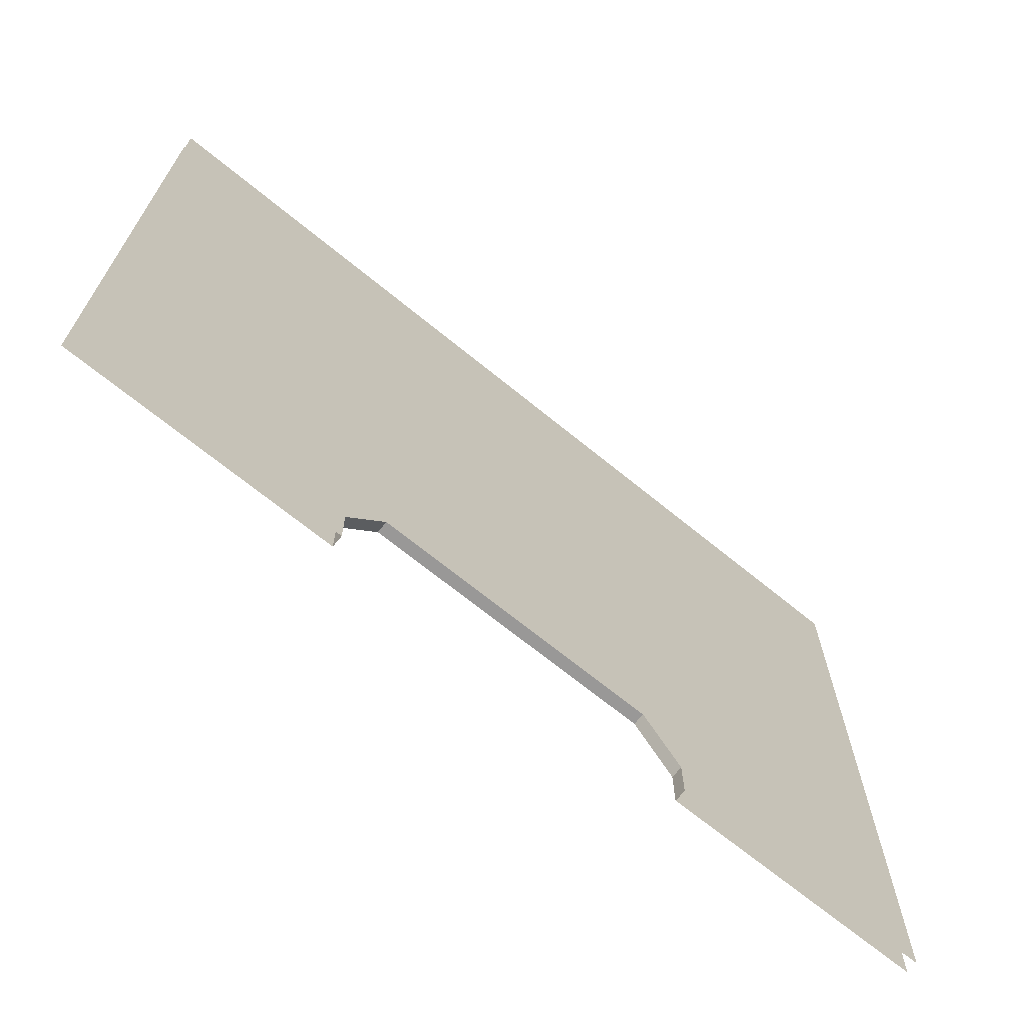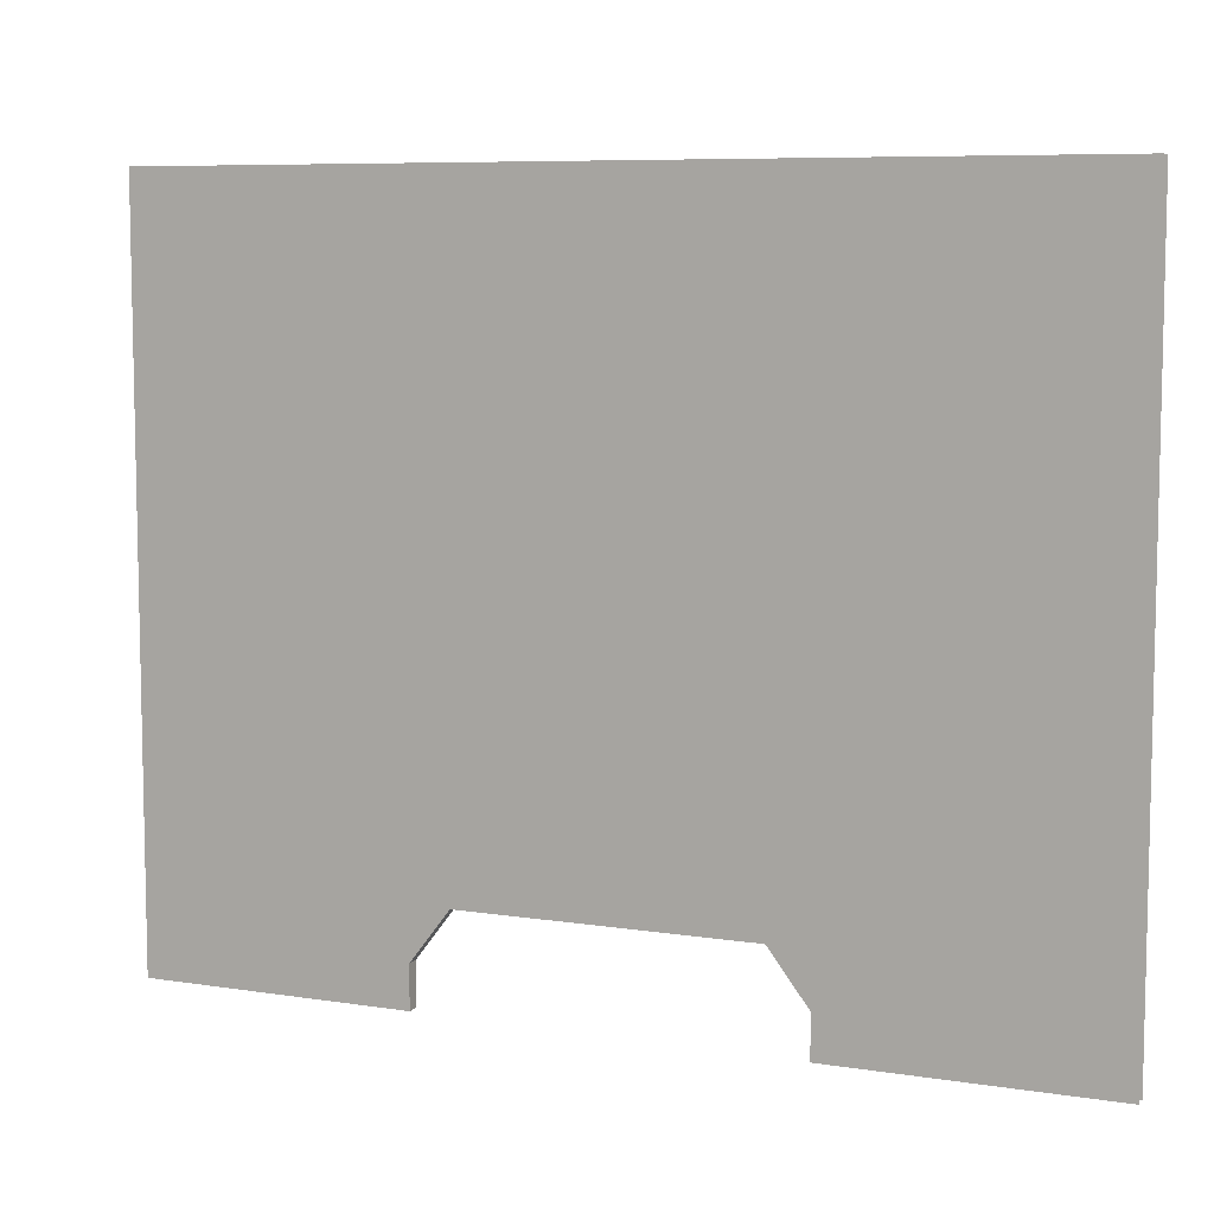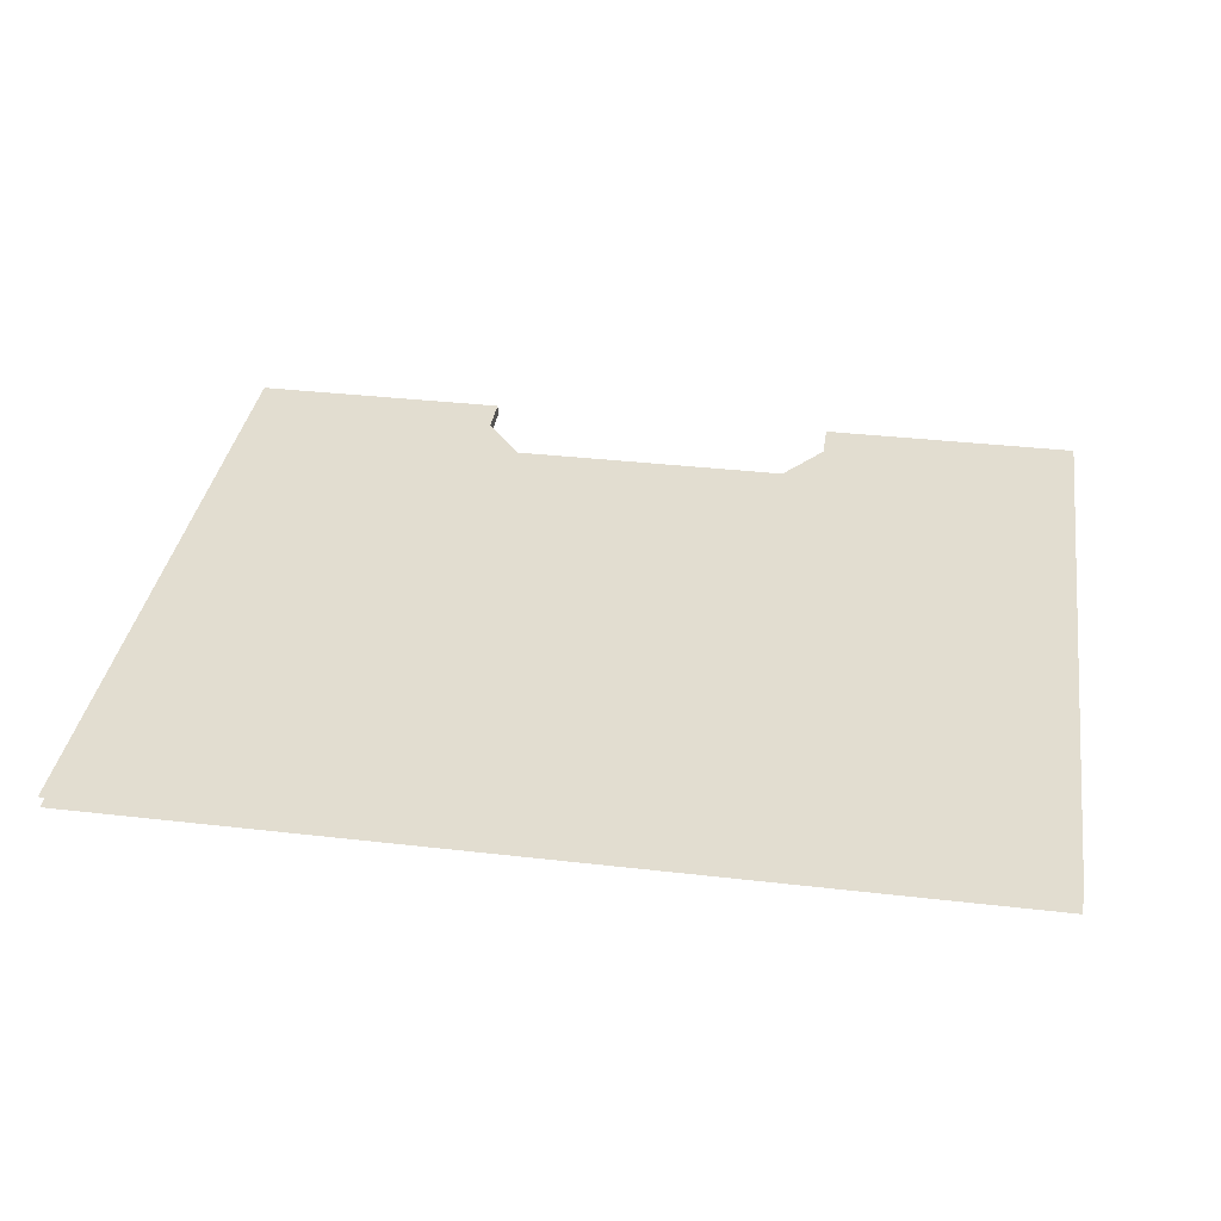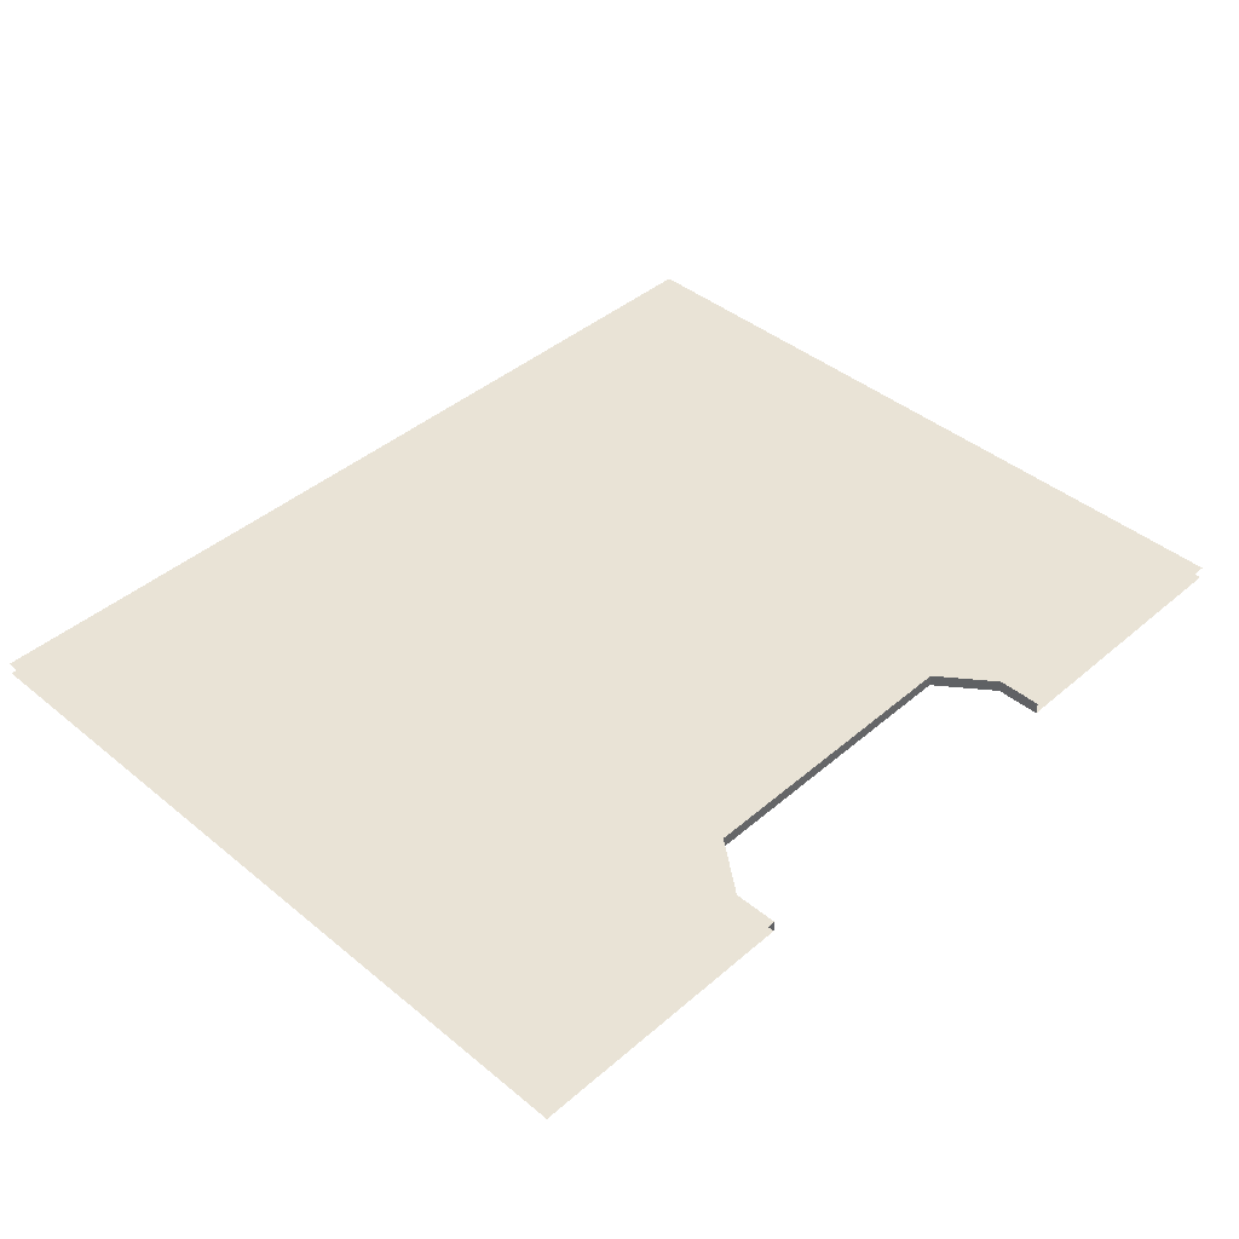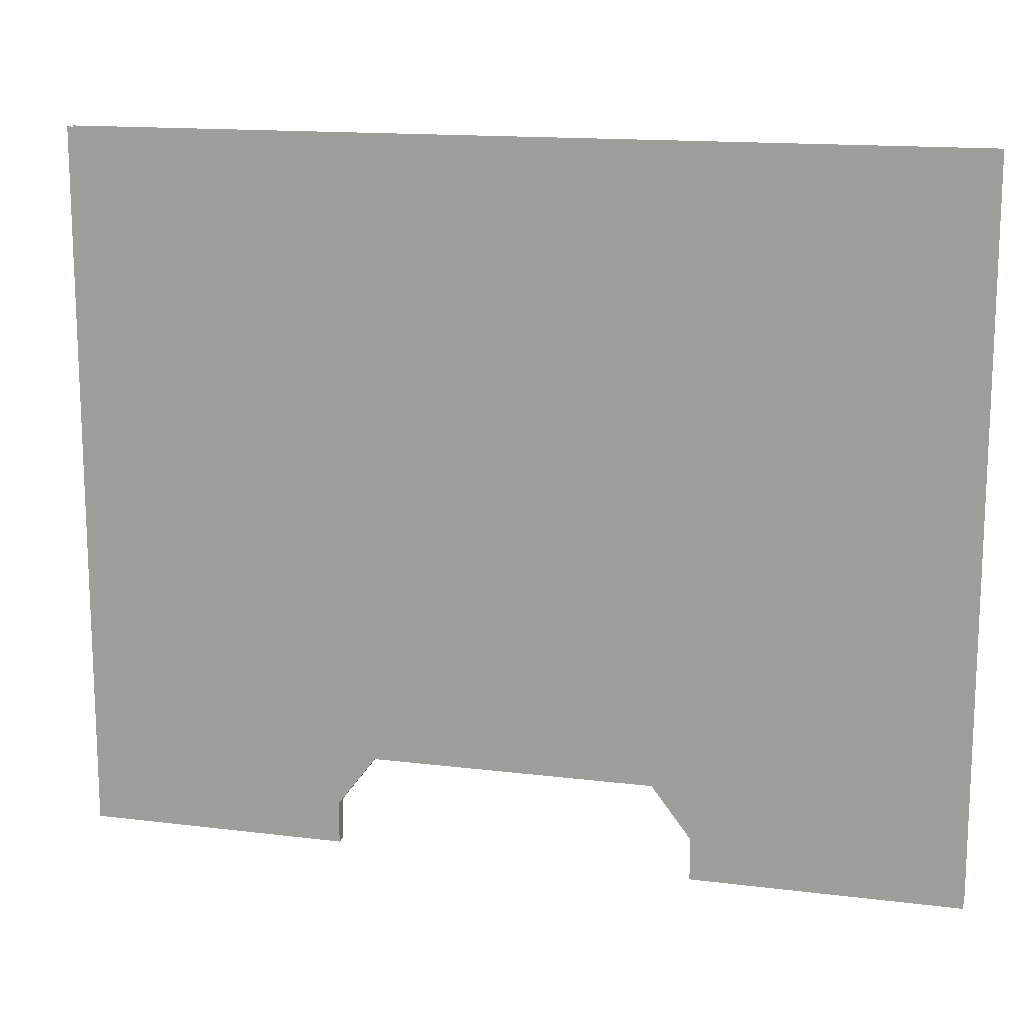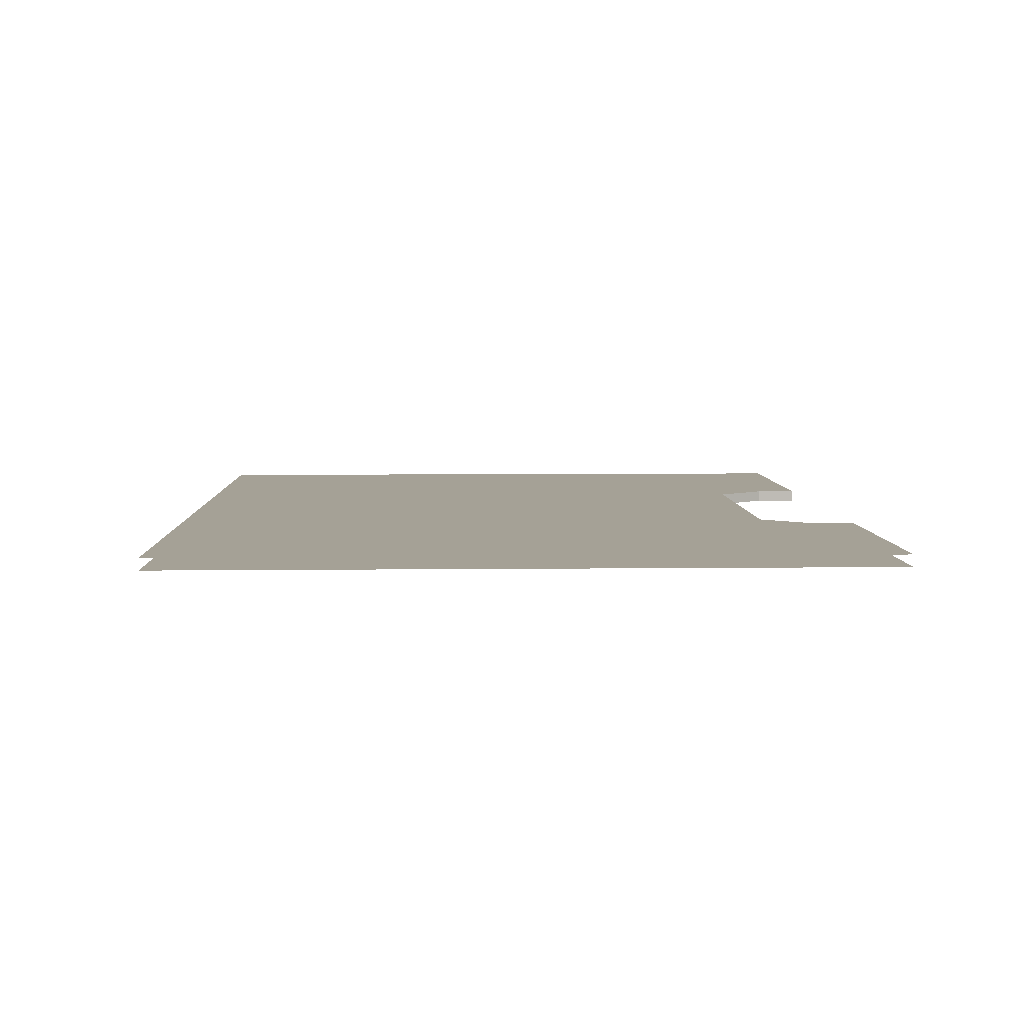
<metadata>
{"format":"obj","ext":"obj","renderer":"f3d","projection":"perspective","resolution":1024,"background":"white","views":[{"elev":-68.7,"azim":140.7,"up":"+Y"},{"elev":7.7,"azim":23.8,"up":"+Y"},{"elev":35.4,"azim":-171.3,"up":"+Z"},{"elev":42.2,"azim":-45.6,"up":"+Z"},{"elev":14.5,"azim":-164.8,"up":"+Y"},{"elev":6.0,"azim":-92.0,"up":"+Z"}]}
</metadata>
<code>
g SM_Prop_Bank_Booth_01_Glass
v 0.9304 1.018 -0.3387
v 0.9304 1.092 -0.3387
v 0.4657 1.018 -0.3387
v 0.4657 2.277 -0.3387
v 0.9994 1.182 -0.3387
v 2.034 2.277 -0.3387
v 1.499 1.182 -0.3387
v 1.568 1.092 -0.3387
v 2.034 1.018 -0.3387
v 1.568 1.018 -0.3387
v 0.9304 1.018 -0.318
v 0.4657 1.018 -0.318
v 0.9304 1.092 -0.318
v 0.4657 2.277 -0.318
v 0.9994 1.182 -0.318
v 2.034 2.277 -0.318
v 1.499 1.182 -0.318
v 1.568 1.092 -0.318
v 2.034 1.018 -0.318
v 1.568 1.018 -0.318
v 0.9304 1.018 -0.318
v 0.9304 1.092 -0.318
v 0.9304 1.092 -0.3387
v 0.9304 1.018 -0.3387
v 1.568 1.092 -0.318
v 1.568 1.018 -0.318
v 1.568 1.018 -0.3387
v 1.568 1.092 -0.3387
v 0.9304 1.092 -0.318
v 0.9994 1.182 -0.318
v 0.9994 1.182 -0.3387
v 0.9304 1.092 -0.3387
v 0.9994 1.182 -0.318
v 1.499 1.182 -0.318
v 1.499 1.182 -0.3387
v 0.9994 1.182 -0.3387
v 1.499 1.182 -0.318
v 1.568 1.092 -0.318
v 1.568 1.092 -0.3387
v 1.499 1.182 -0.3387
g SM_Prop_Bank_Booth_01_Glass_0
f 3 2 1
f 2 3 4
f 2 4 5
f 5 4 6
f 7 5 6
f 7 6 8
f 9 8 6
f 10 8 9
f 13 12 11
f 12 13 14
f 14 13 15
f 14 15 16
f 15 17 16
f 16 17 18
f 18 19 16
f 18 20 19
f 23 22 21
f 24 23 21
f 27 26 25
f 28 27 25
f 31 30 29
f 32 31 29
f 35 34 33
f 36 35 33
f 39 38 37
f 40 39 37

</code>
